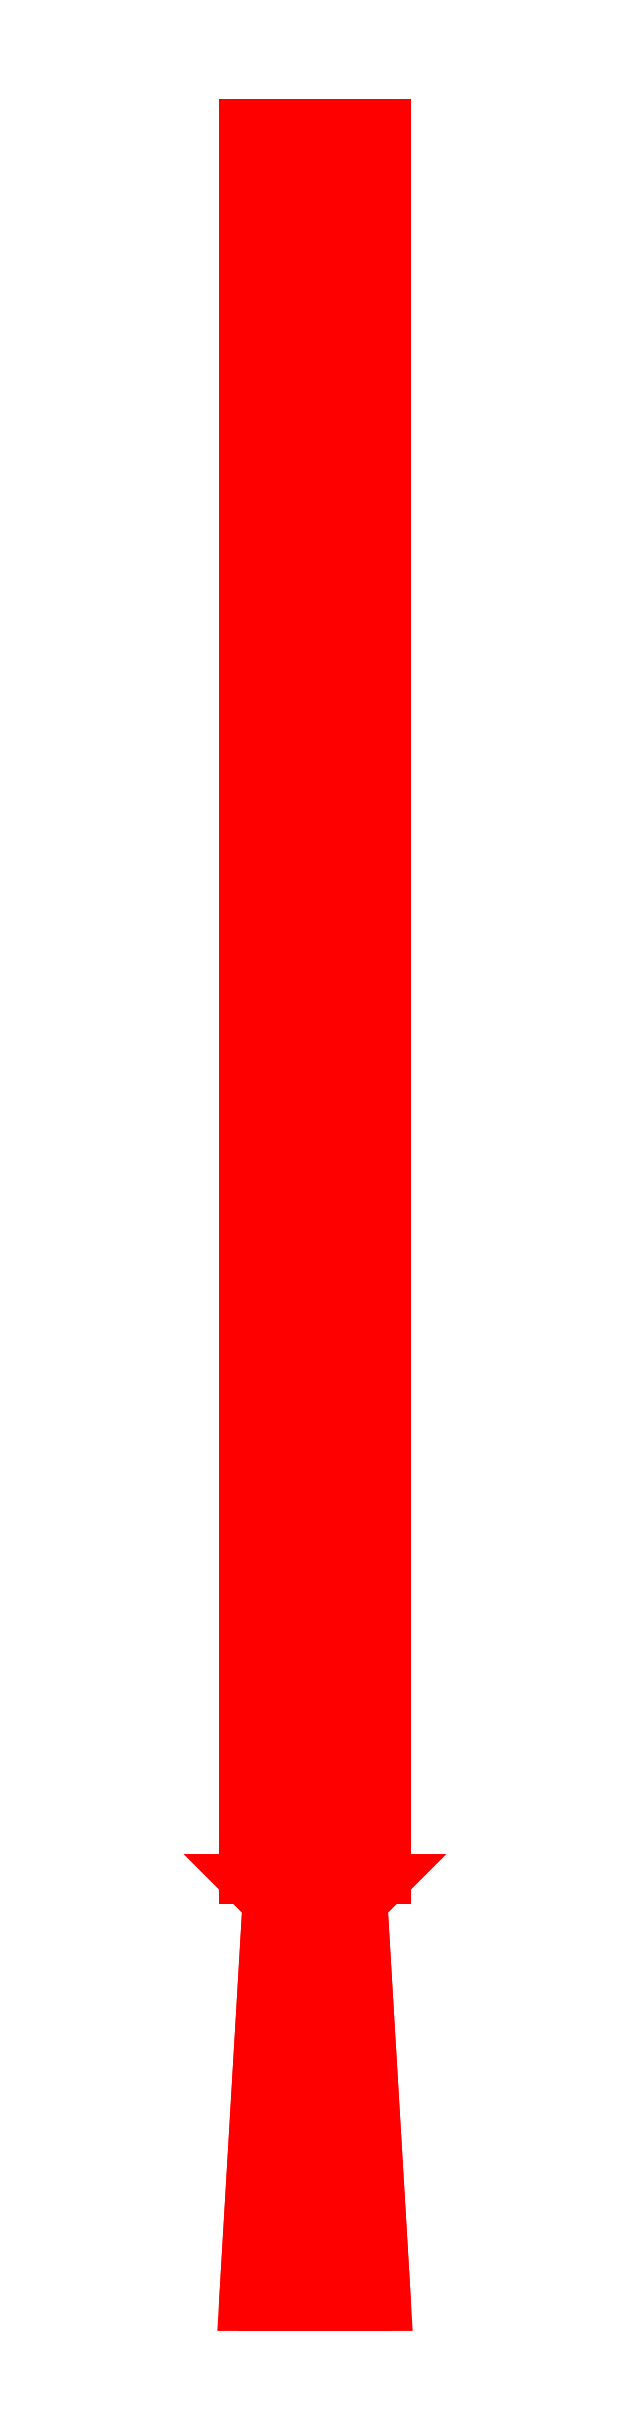
<metadata>
{"format":"dxf","ext":"dxf","renderer":"ezdxf+matplotlib","layout":"modelspace","background":"white","min_lineweight":24,"dpi":150}
</metadata>
<code>
0
SECTION
2
ENTITIES
0
3DFACE
8
GUN
10
0
20
-0.375
30
-0.015
11
0.01061
21
-0.375
31
-0.01061
12
0.015
22
-0.375
32
-4e-16
13
-0.01061
23
-0.375
33
-0.01061
0
3DFACE
8
GUN
10
-0.01061
20
-0.375
30
-0.01061
11
0.015
21
-0.375
31
-4e-16
12
0.01061
22
-0.375
32
0.01061
13
-0.015
23
-0.375
33
-4e-16
0
3DFACE
8
GUN
10
-0.015
20
-0.375
30
-4e-16
11
0.01061
21
-0.375
31
0.01061
12
0
22
-0.375
32
0.015
13
-0.01061
23
-0.375
33
0.01061
0
3DFACE
8
GUN
10
0.01061
20
-0.375
30
-0.01061
11
0.015
21
-0.375
31
0
12
0.01
22
-0.38
32
0
13
0.007071
23
-0.38
33
-0.007071
0
3DFACE
8
GUN
10
0
20
-0.375
30
-0.015
11
0.01061
21
-0.375
31
-0.01061
12
0.007071
22
-0.38
32
-0.007071
13
0
23
-0.38
33
-0.01
0
3DFACE
8
GUN
10
-0.01061
20
-0.375
30
-0.01061
11
0
21
-0.375
31
-0.015
12
0
22
-0.38
32
-0.01
13
-0.007071
23
-0.38
33
-0.007071
0
3DFACE
8
GUN
10
-0.015
20
-0.375
30
0
11
-0.01061
21
-0.375
31
-0.01061
12
-0.007071
22
-0.38
32
-0.007071
13
-0.01
23
-0.38
33
0
0
3DFACE
8
GUN
10
-0.01061
20
-0.375
30
0.01061
11
-0.015
21
-0.375
31
0
12
-0.01
22
-0.38
32
0
13
-0.007071
23
-0.38
33
0.007071
0
3DFACE
8
GUN
10
0
20
-0.375
30
0.015
11
-0.01061
21
-0.375
31
0.01061
12
-0.007071
22
-0.38
32
0.007071
13
0
23
-0.38
33
0.01
0
3DFACE
8
GUN
10
0.01061
20
-0.375
30
0.01061
11
0
21
-0.375
31
0.015
12
0
22
-0.38
32
0.01
13
0.007071
23
-0.38
33
0.007071
0
3DFACE
8
GUN
10
0.015
20
-0.375
30
0
11
0.01061
21
-0.375
31
0.01061
12
0.007071
22
-0.38
32
0.007071
13
0.01
23
-0.38
33
0
0
3DFACE
8
GUN
10
0.01061
20
-0.465
30
0.01061
11
0.015
21
-0.465
31
-4e-16
12
0.01
22
-0.38
32
-4e-16
13
0.007071
23
-0.38
33
0.007071
0
3DFACE
8
GUN
10
0
20
-0.465
30
0.015
11
0.01061
21
-0.465
31
0.01061
12
0.007071
22
-0.38
32
0.007071
13
0
23
-0.38
33
0.01
0
3DFACE
8
GUN
10
-0.01061
20
-0.465
30
0.01061
11
0
21
-0.465
31
0.015
12
0
22
-0.38
32
0.01
13
-0.007071
23
-0.38
33
0.007071
0
3DFACE
8
GUN
10
-0.015
20
-0.465
30
-4e-16
11
-0.01061
21
-0.465
31
0.01061
12
-0.007071
22
-0.38
32
0.007071
13
-0.01
23
-0.38
33
-4e-16
0
3DFACE
8
GUN
10
-0.01061
20
-0.465
30
-0.01061
11
-0.015
21
-0.465
31
-4e-16
12
-0.01
22
-0.38
32
-4e-16
13
-0.007071
23
-0.38
33
-0.007071
0
3DFACE
8
GUN
10
0
20
-0.465
30
-0.015
11
-0.01061
21
-0.465
31
-0.01061
12
-0.007071
22
-0.38
32
-0.007071
13
0
23
-0.38
33
-0.01
0
3DFACE
8
GUN
10
0.01061
20
-0.465
30
-0.01061
11
0
21
-0.465
31
-0.015
12
0
22
-0.38
32
-0.01
13
0.007071
23
-0.38
33
-0.007071
0
3DFACE
8
GUN
10
0.015
20
-0.465
30
-4e-16
11
0.01061
21
-0.465
31
-0.01061
12
0.007071
22
-0.38
32
-0.007071
13
0.01
23
-0.38
33
-4e-16
0
3DFACE
8
GUN
10
0.01061
20
-0.005
30
-0.01061
11
0.015
21
-0.005
31
0
12
0.015
22
-0.375
32
0
13
0.01061
23
-0.375
33
-0.01061
0
3DFACE
8
GUN
10
0
20
-0.005
30
-0.015
11
0.01061
21
-0.005
31
-0.01061
12
0.01061
22
-0.375
32
-0.01061
13
0
23
-0.375
33
-0.015
0
3DFACE
8
GUN
10
-0.01061
20
-0.005
30
-0.01061
11
0
21
-0.005
31
-0.015
12
0
22
-0.375
32
-0.015
13
-0.01061
23
-0.375
33
-0.01061
0
3DFACE
8
GUN
10
-0.015
20
-0.005
30
0
11
-0.01061
21
-0.005
31
-0.01061
12
-0.01061
22
-0.375
32
-0.01061
13
-0.015
23
-0.375
33
0
0
3DFACE
8
GUN
10
-0.01061
20
-0.005
30
0.01061
11
-0.015
21
-0.005
31
0
12
-0.015
22
-0.375
32
0
13
-0.01061
23
-0.375
33
0.01061
0
3DFACE
8
GUN
10
0
20
-0.005
30
0.015
11
-0.01061
21
-0.005
31
0.01061
12
-0.01061
22
-0.375
32
0.01061
13
0
23
-0.375
33
0.015
0
3DFACE
8
GUN
10
0.01061
20
-0.005
30
0.01061
11
0
21
-0.005
31
0.015
12
0
22
-0.375
32
0.015
13
0.01061
23
-0.375
33
0.01061
0
3DFACE
8
GUN
10
0.015
20
-0.005
30
0
11
0.01061
21
-0.005
31
0.01061
12
0.01061
22
-0.375
32
0.01061
13
0.015
23
-0.375
33
0
0
VIEWPORT
8
0
10
144.7
20
101.2
30
0
40
391.1
41
222.2
68
     2
69
     1
0
VIEWPORT
8
0
10
139.2
20
100.8
30
0
40
222.8
41
161.3
68
     1
69
     2
0
ENDSEC
0
EOF

</code>
